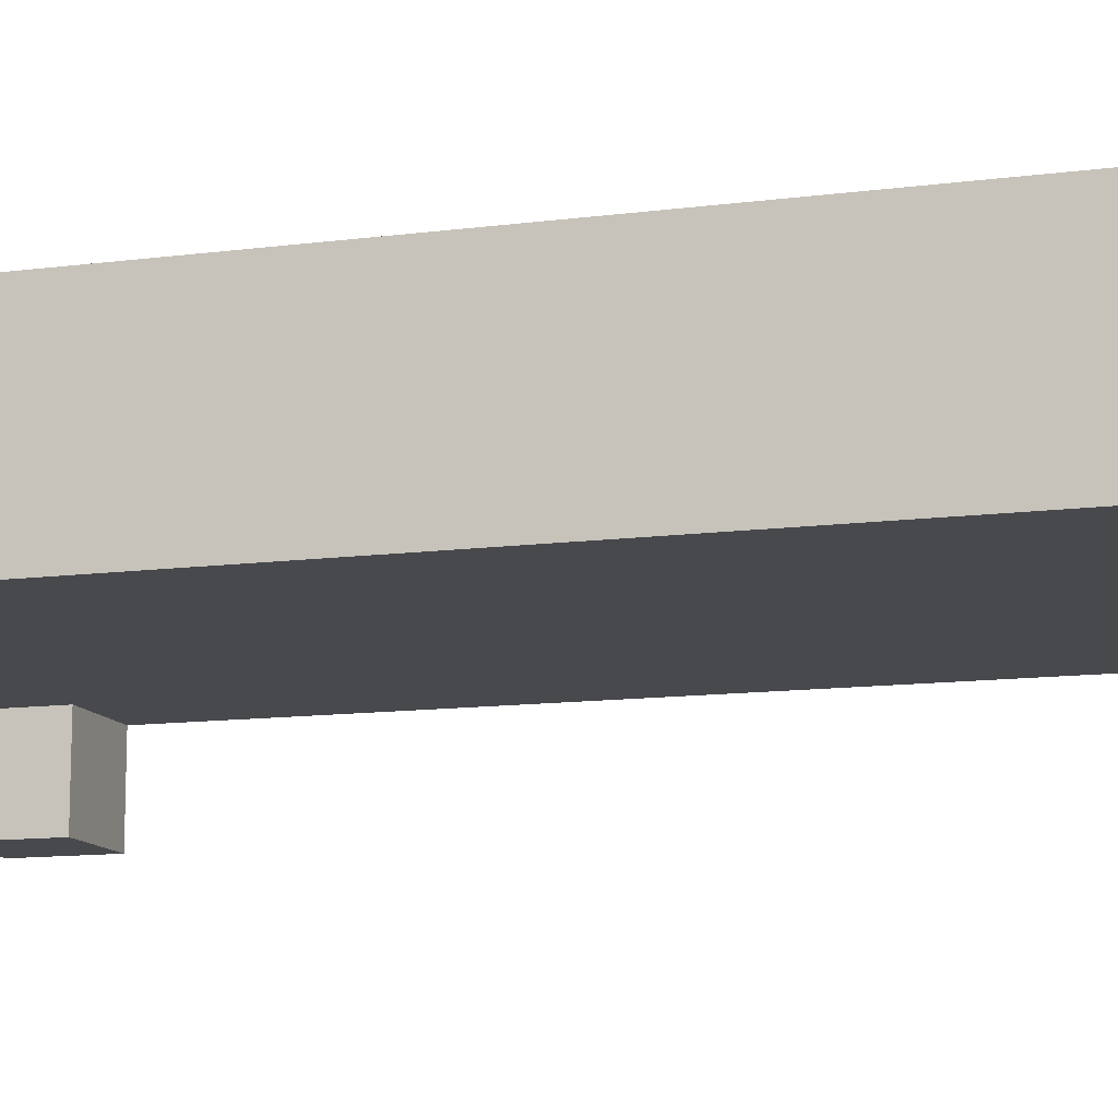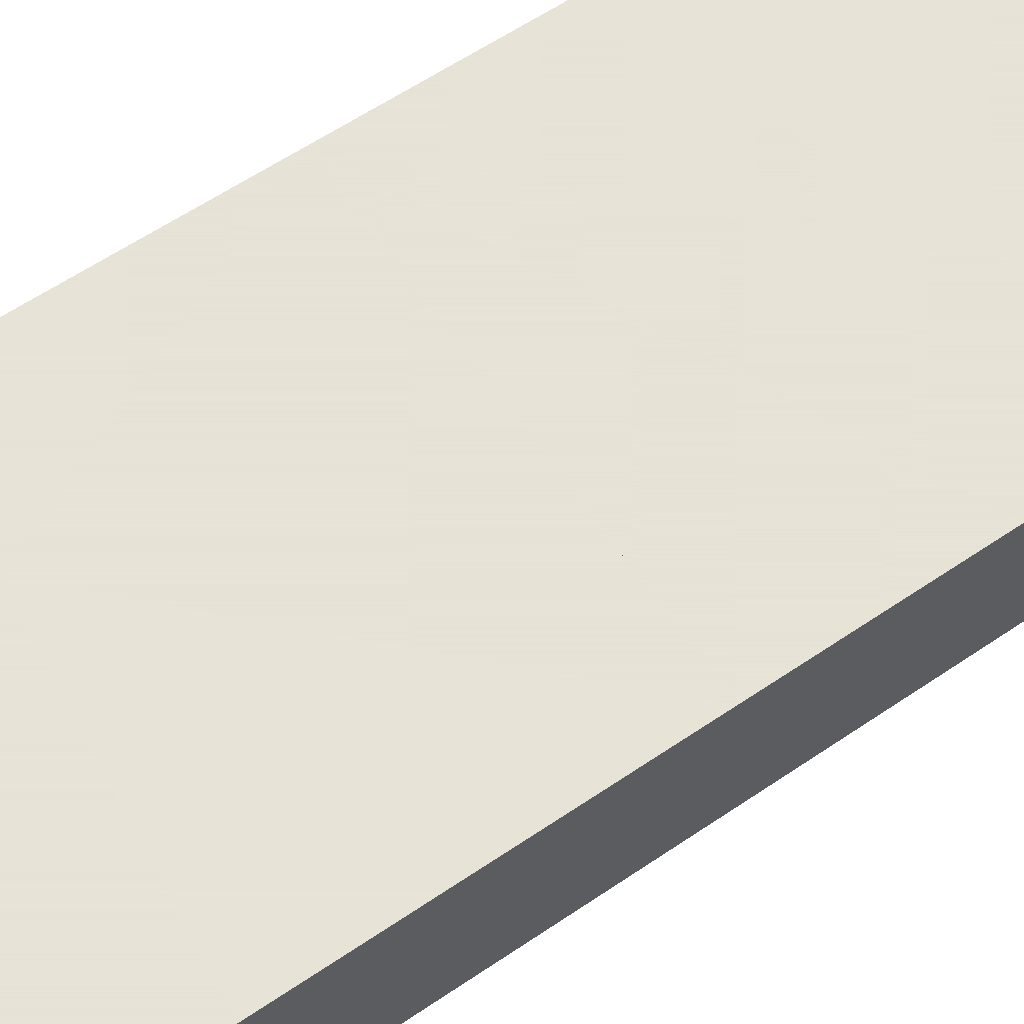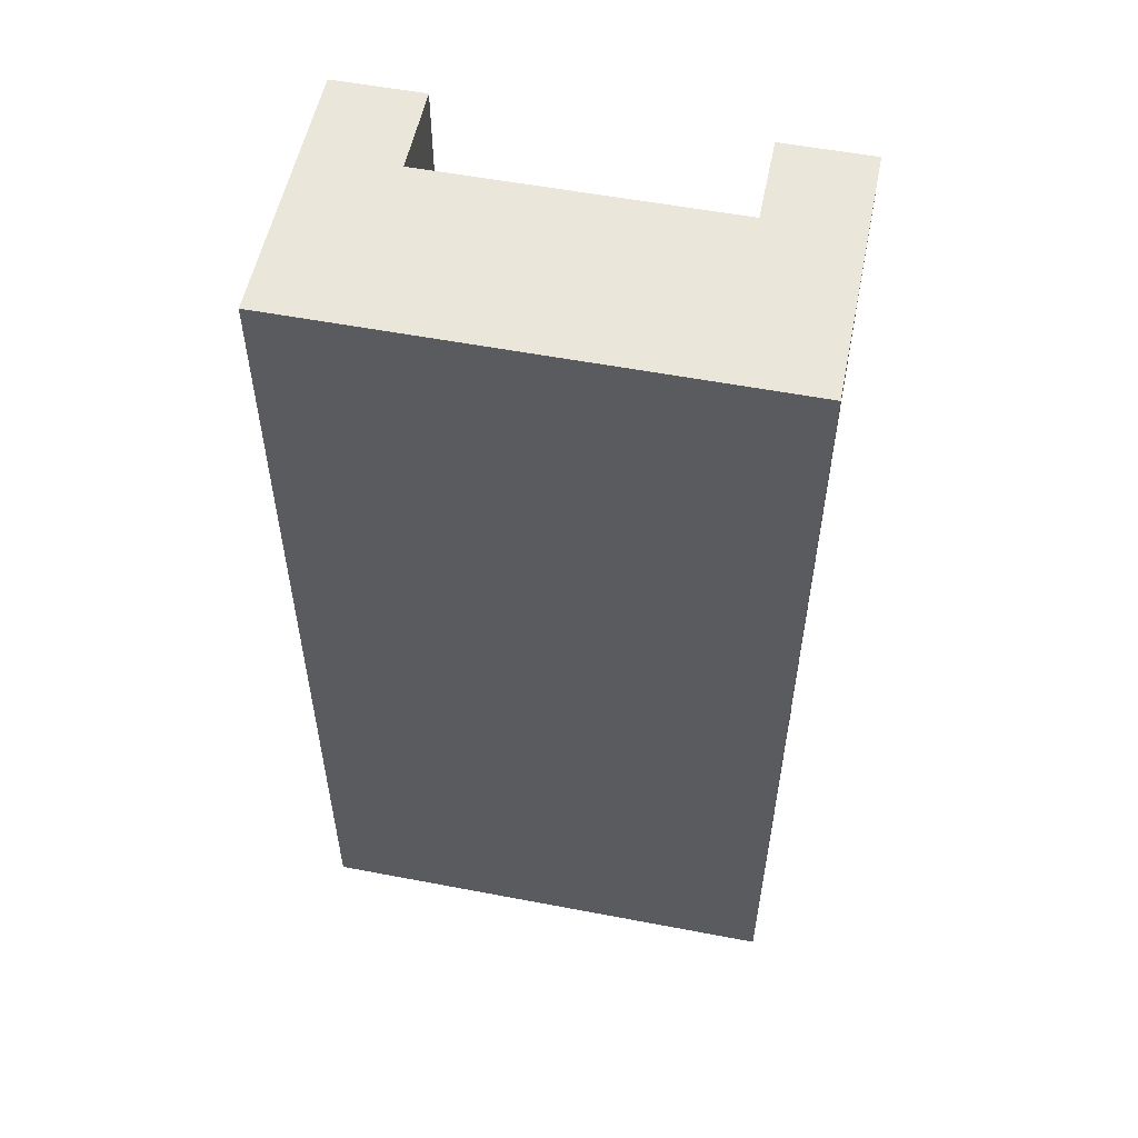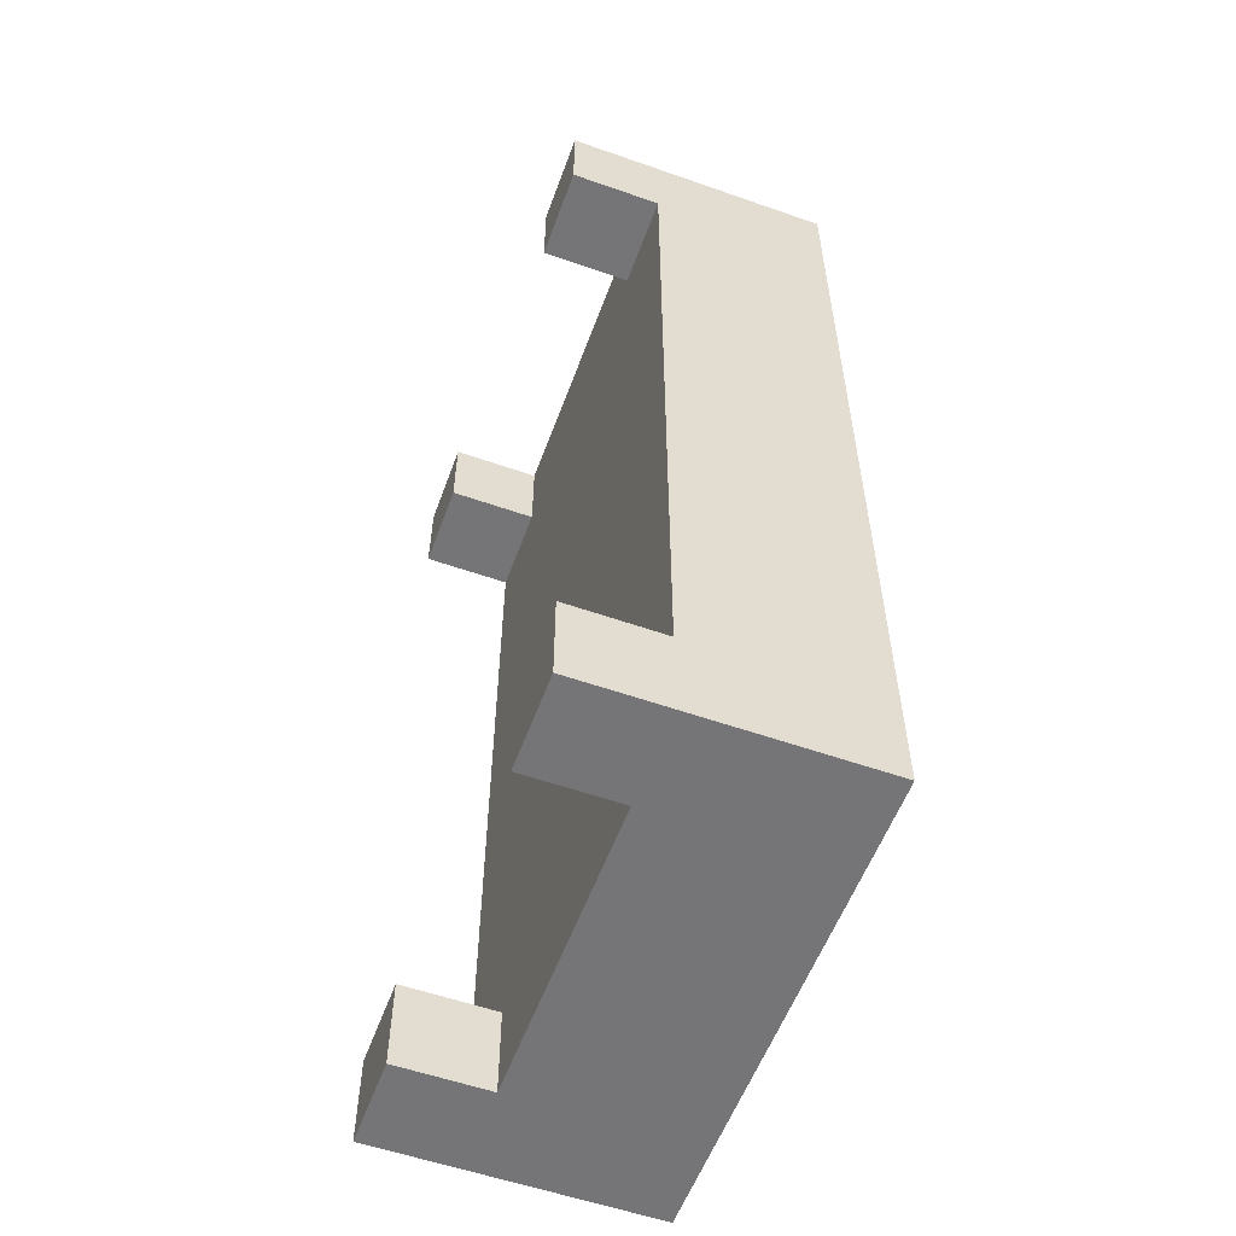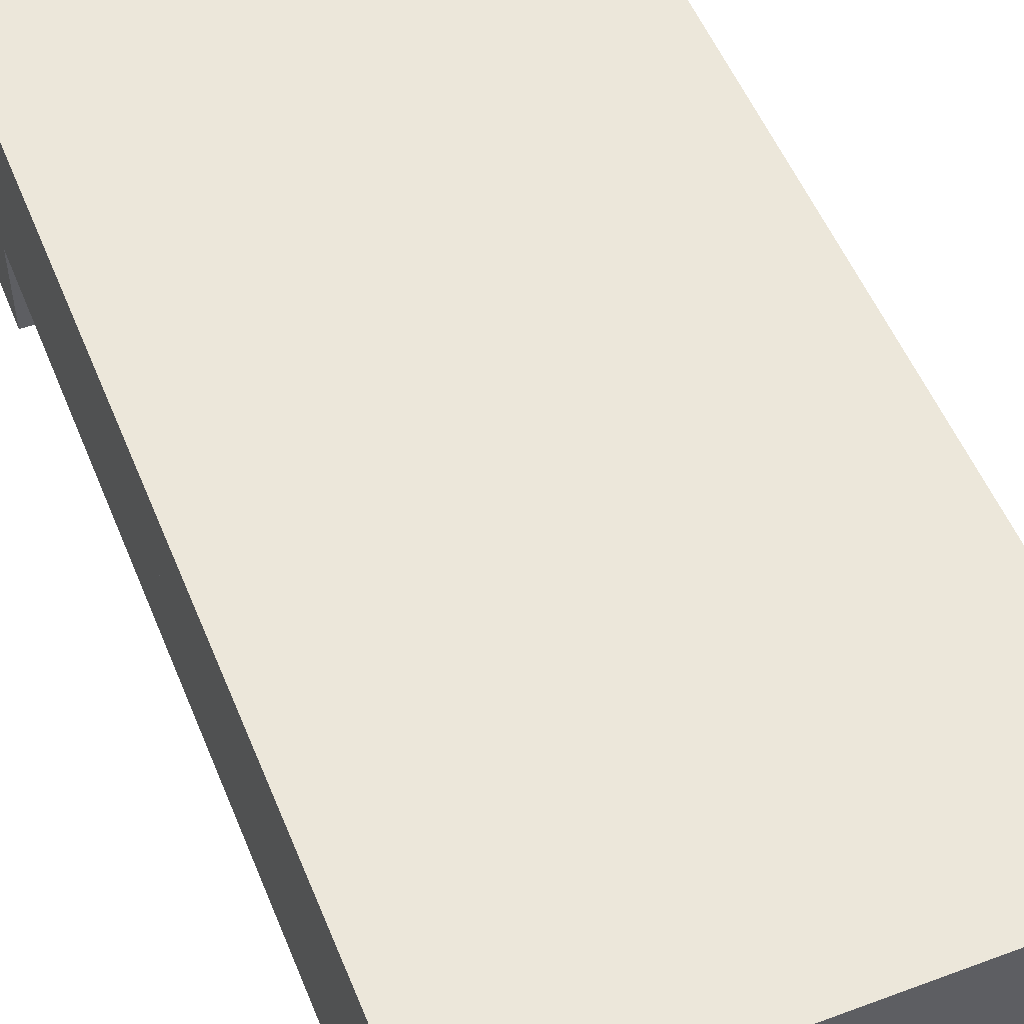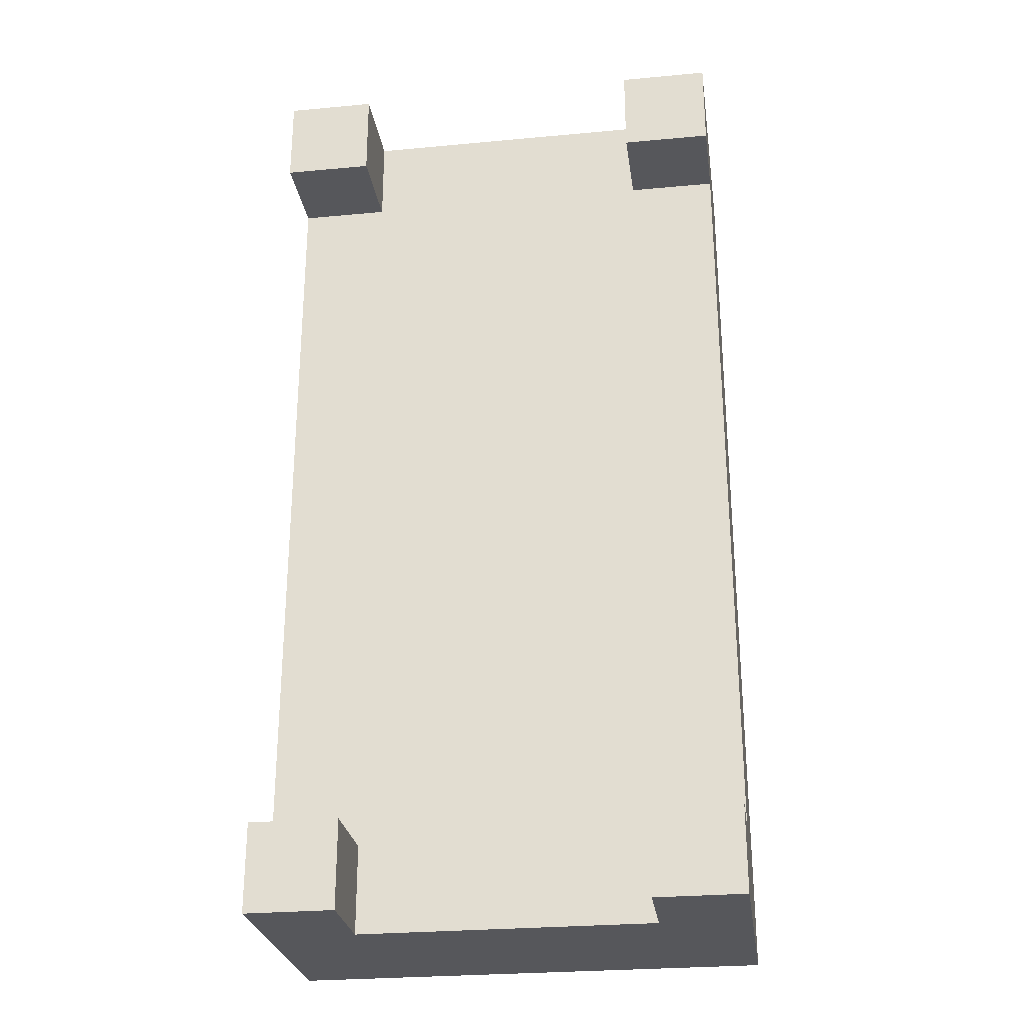
<metadata>
{"format":"obj","ext":"obj","renderer":"f3d","projection":"perspective","resolution":1024,"background":"white","views":[{"elev":-12.1,"azim":-72.8,"up":"+Z"},{"elev":62.8,"azim":55.8,"up":"+Z"},{"elev":54.9,"azim":11.4,"up":"+Y"},{"elev":-56.6,"azim":-110.1,"up":"+Y"},{"elev":52.9,"azim":158.2,"up":"+Z"},{"elev":-27.1,"azim":-171.8,"up":"+Y"}]}
</metadata>
<code>
o bed
v -0.5 1.109 -0.4995
v -0.5 0.1091 -0.4995
v -0.5 1.109 -0.1245
v -0.5 0.1091 -0.1245
v 0.5 1.109 -0.1245
v 0.5 0.1091 -0.1245
v 0.5 1.109 -0.4995
v 0.5 0.1091 -0.4995
v -0.5 0.1091 -0.4995
v -0.5 -0.8909 -0.4995
v -0.5 0.1091 -0.1245
v -0.5 -0.8909 -0.1245
v 0.5 0.1091 -0.1245
v 0.5 -0.8909 -0.1245
v 0.5 0.1091 -0.4995
v 0.5 -0.8909 -0.4995
v -0.3125 -0.7034 -0.4995
v -0.3125 -0.7034 -0.687
v -0.5 -0.7034 -0.4995
v -0.5 -0.7034 -0.687
v -0.5 -0.8909 -0.4995
v -0.5 -0.8909 -0.687
v -0.3125 -0.8909 -0.4995
v -0.3125 -0.8909 -0.687
v 0.3125 0.9216 -0.687
v 0.3125 0.9216 -0.4995
v 0.3125 1.109 -0.687
v 0.3125 1.109 -0.4995
v 0.5 1.109 -0.687
v 0.5 1.109 -0.4995
v 0.5 0.9216 -0.687
v 0.5 0.9216 -0.4995
v -0.3125 0.9216 -0.687
v -0.3125 0.9216 -0.4995
v -0.5 0.9216 -0.687
v -0.5 0.9216 -0.4995
v -0.5 1.109 -0.687
v -0.5 1.109 -0.4995
v -0.3125 1.109 -0.687
v -0.3125 1.109 -0.4995
v 0.3125 -0.7034 -0.4995
v 0.3125 -0.7034 -0.687
v 0.3125 -0.8909 -0.4995
v 0.3125 -0.8909 -0.687
v 0.5 -0.8909 -0.4995
v 0.5 -0.8909 -0.687
v 0.5 -0.7034 -0.4995
v 0.5 -0.7034 -0.687
f 1 2 3
f 2 4 3
f 5 6 7
f 6 8 7
f 5 7 3
f 7 1 3
f 8 6 2
f 6 4 2
f 7 8 1
f 8 2 1
f 3 4 5
f 4 6 5
f 9 10 11
f 10 12 11
f 13 14 15
f 14 16 15
f 13 15 11
f 15 9 11
f 16 14 10
f 14 12 10
f 15 16 9
f 16 10 9
f 11 12 13
f 12 14 13
f 17 18 19
f 18 20 19
f 21 22 23
f 22 24 23
f 21 23 19
f 23 17 19
f 24 22 18
f 22 20 18
f 23 24 17
f 24 18 17
f 19 20 21
f 20 22 21
f 25 26 27
f 26 28 27
f 29 30 31
f 30 32 31
f 29 31 27
f 31 25 27
f 32 30 26
f 30 28 26
f 31 32 25
f 32 26 25
f 27 28 29
f 28 30 29
f 33 34 35
f 34 36 35
f 37 38 39
f 38 40 39
f 37 39 35
f 39 33 35
f 40 38 34
f 38 36 34
f 39 40 33
f 40 34 33
f 35 36 37
f 36 38 37
f 41 42 43
f 42 44 43
f 45 46 47
f 46 48 47
f 45 47 43
f 47 41 43
f 48 46 42
f 46 44 42
f 47 48 41
f 48 42 41
f 43 44 45
f 44 46 45

</code>
